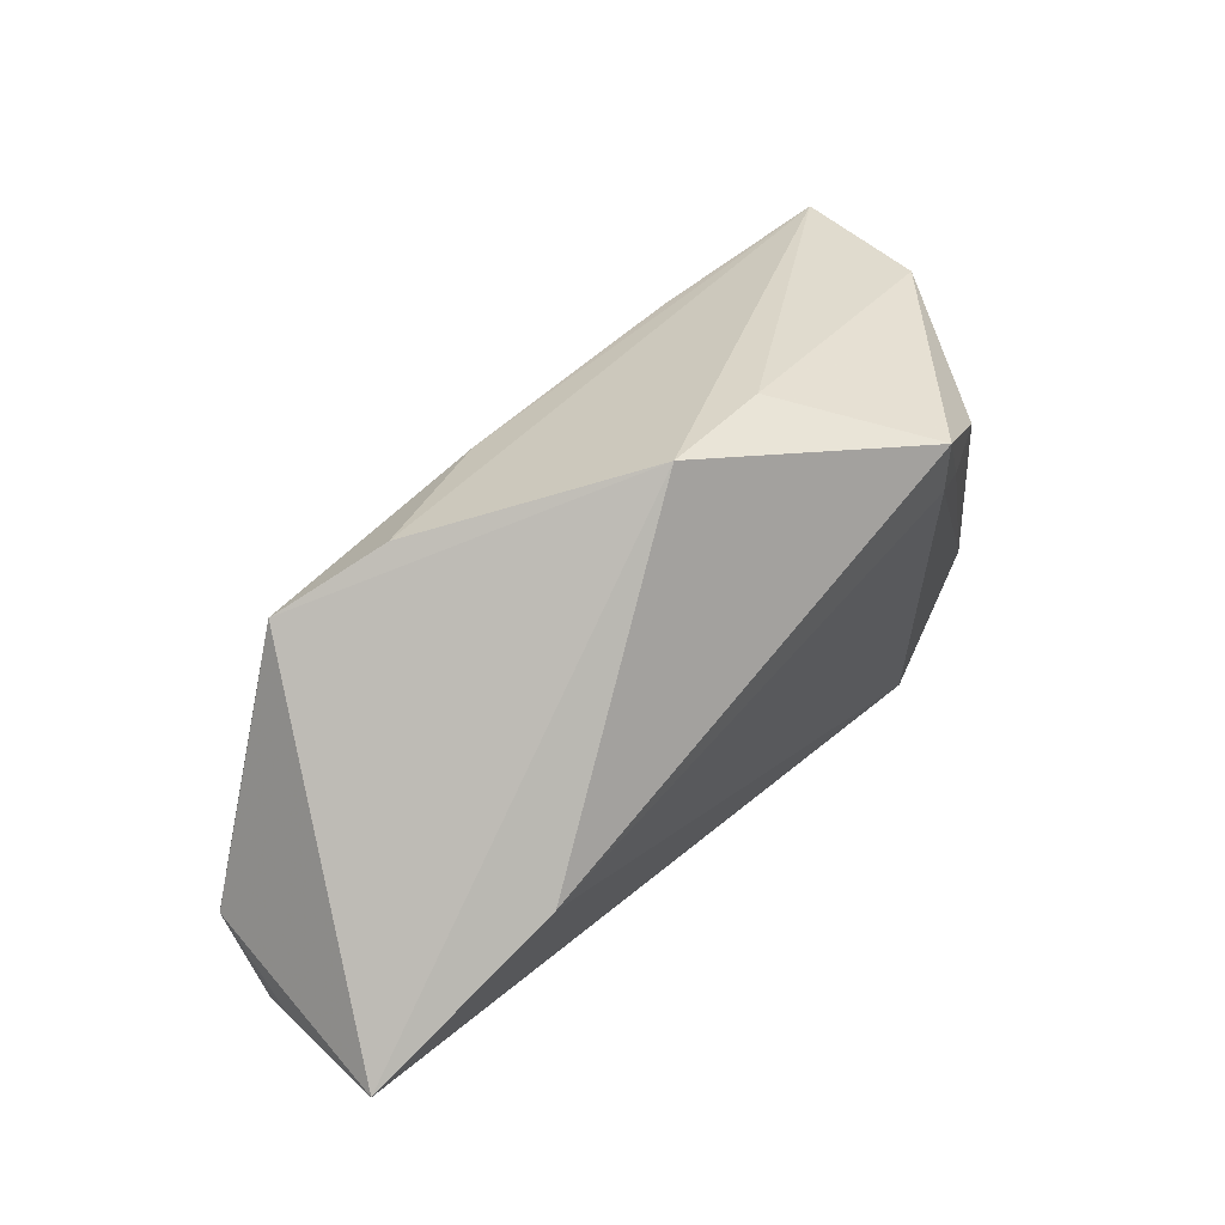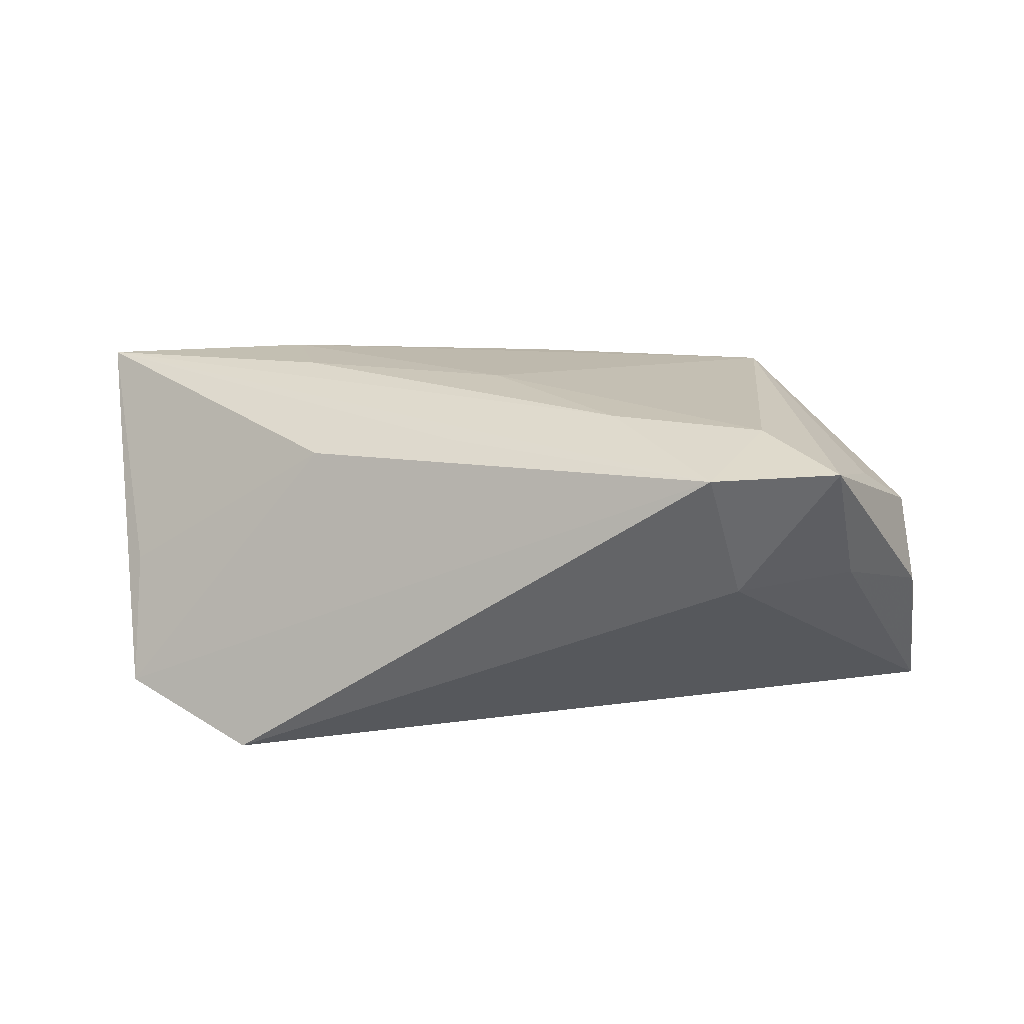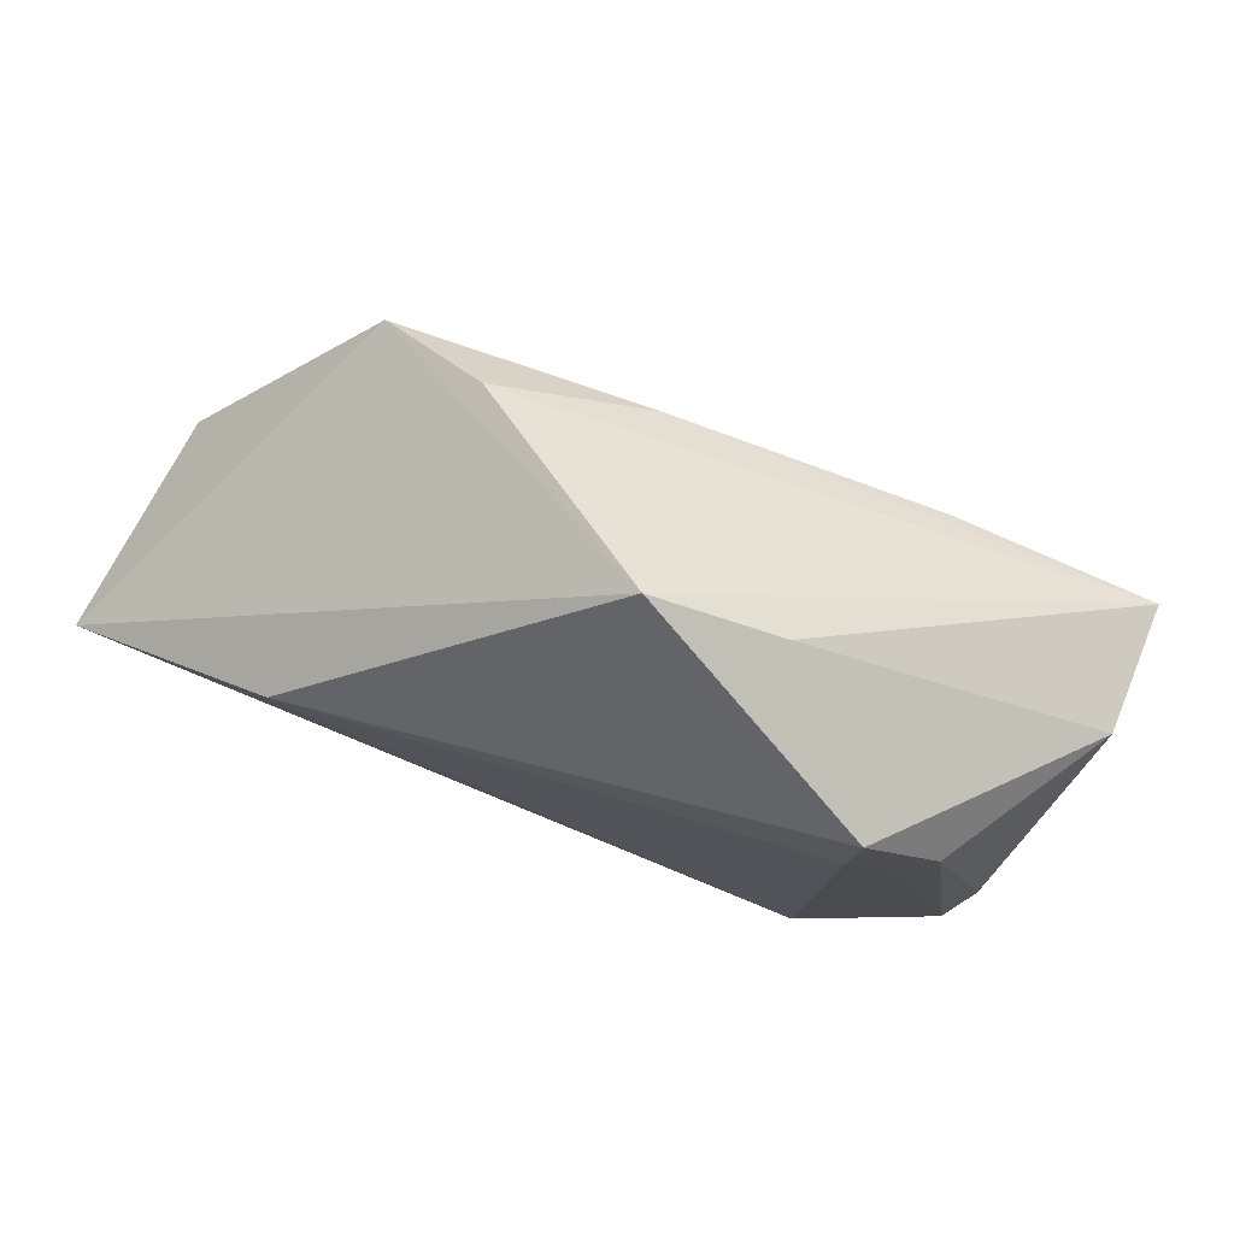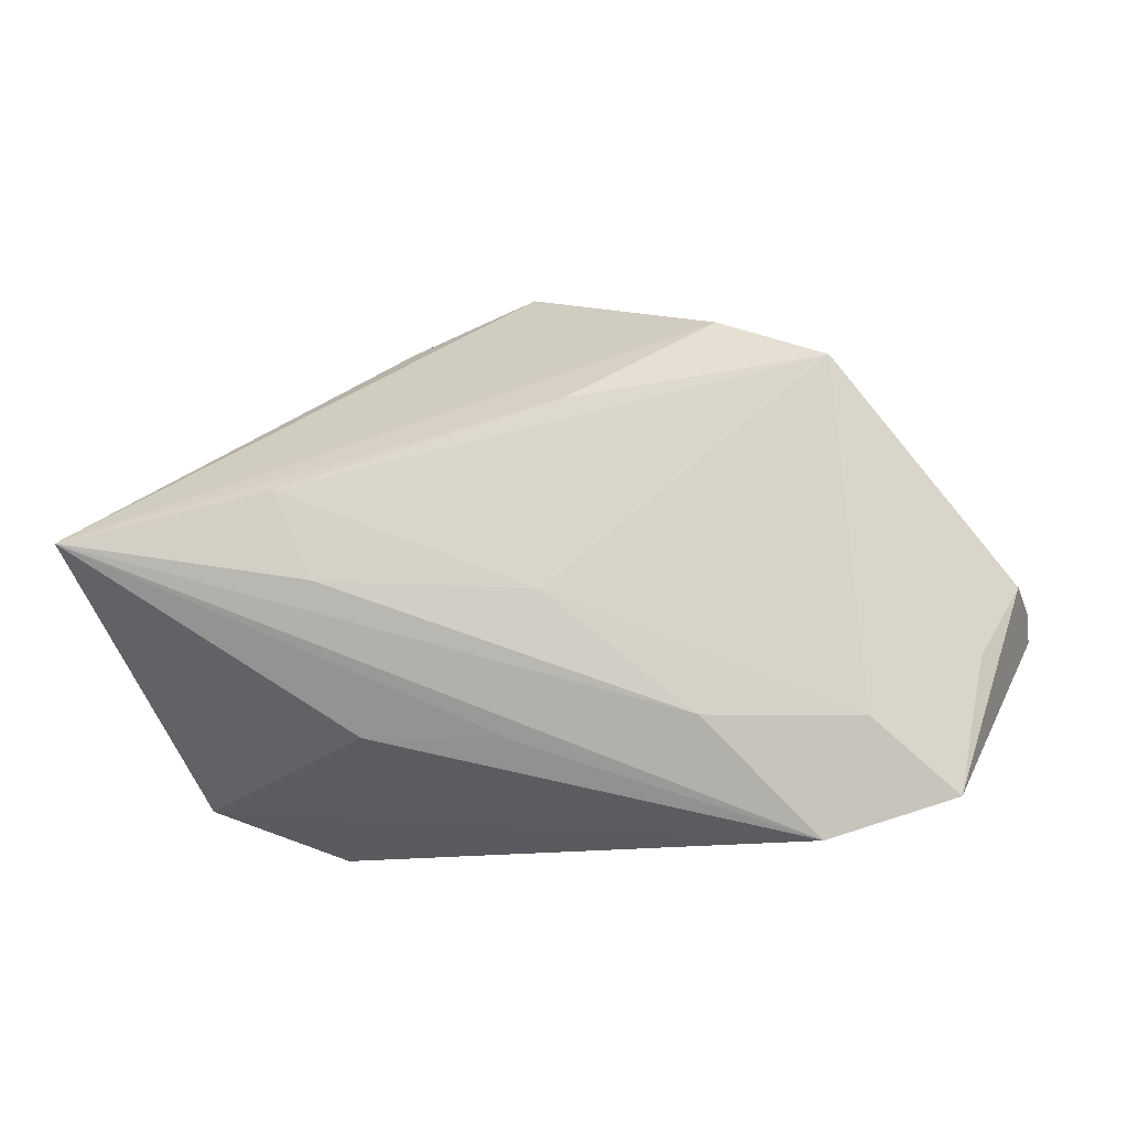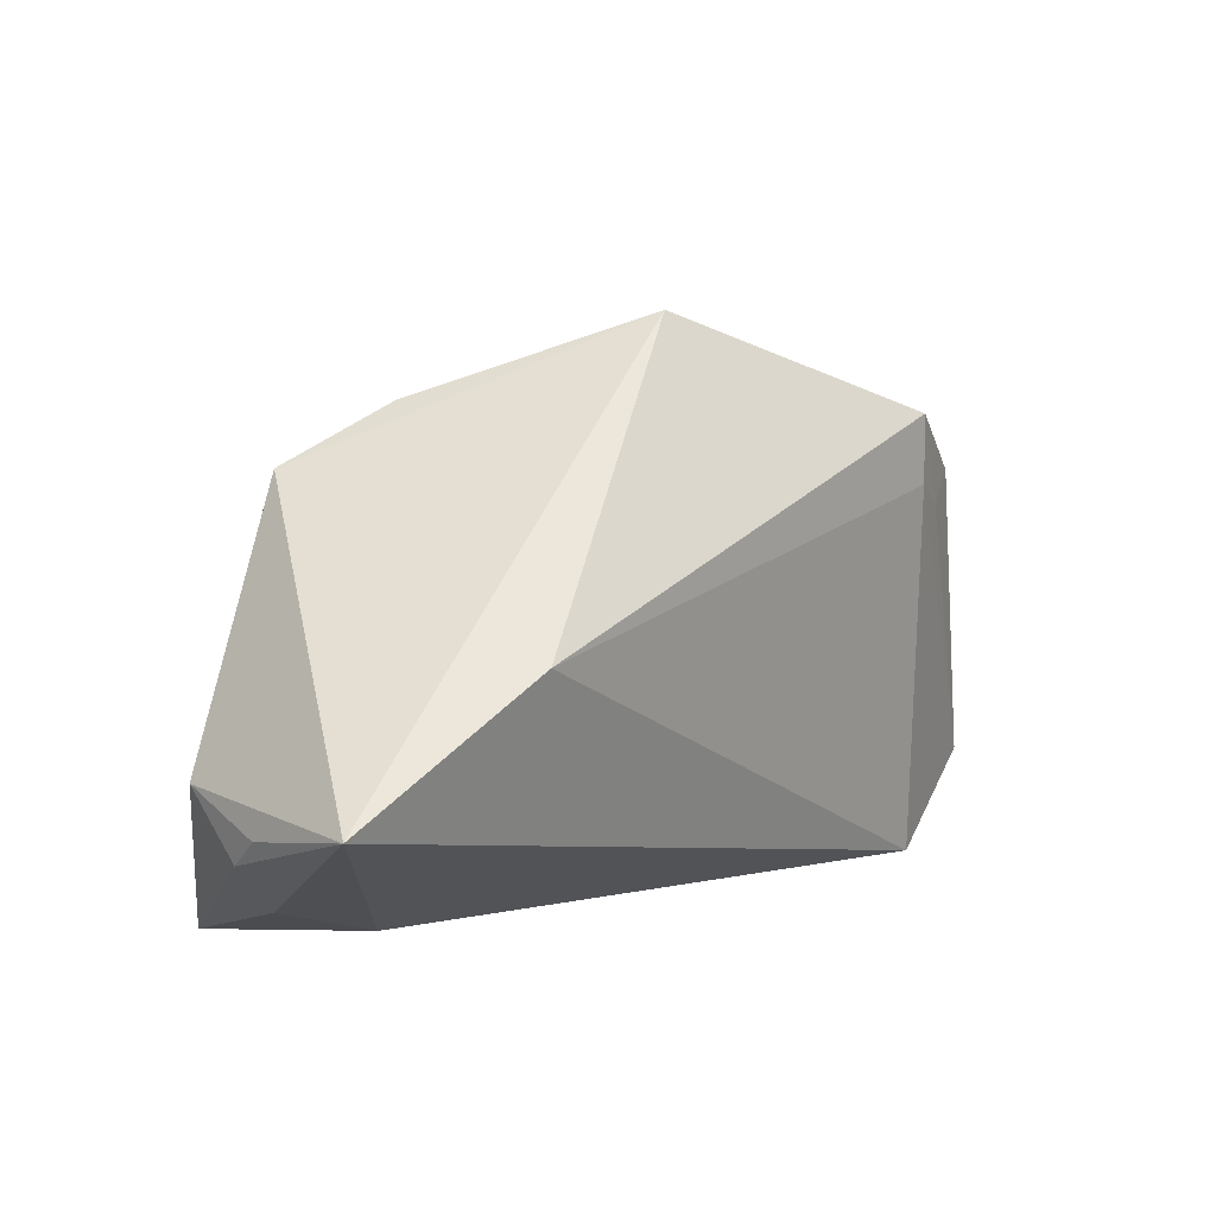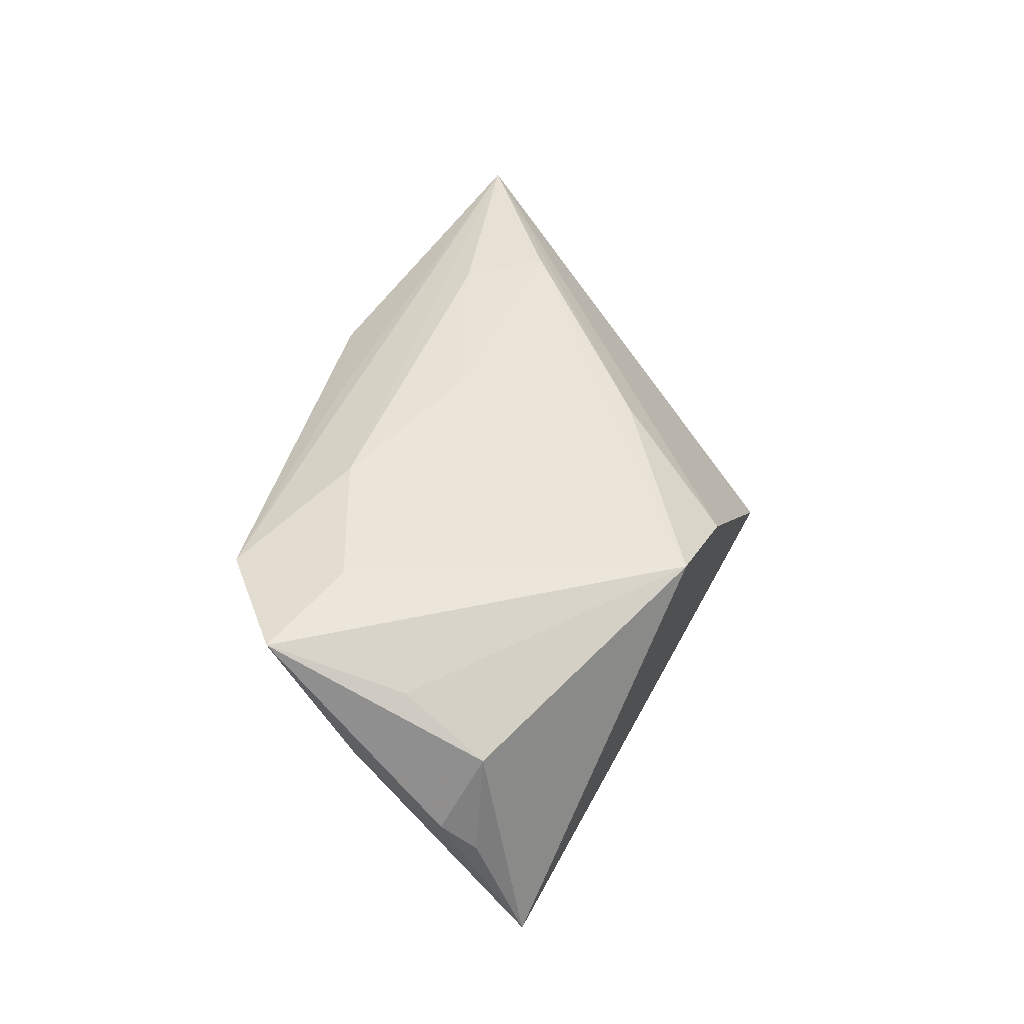
<metadata>
{"format":"obj","ext":"obj","renderer":"f3d","projection":"perspective","resolution":1024,"background":"white","views":[{"elev":64.1,"azim":133.5,"up":"+Y"},{"elev":21.4,"azim":10.1,"up":"+Z"},{"elev":77.1,"azim":-161.5,"up":"+Y"},{"elev":-10.4,"azim":4.9,"up":"+Y"},{"elev":22.7,"azim":133.1,"up":"+Y"},{"elev":40.9,"azim":88.3,"up":"+Z"}]}
</metadata>
<code>
v 0.04985 -0.01026 0.01453
v -0.03051 -0.03166 -0.02216
v -0.004119 0.03979 -0.004559
v 0.05859 0.003653 -0.02042
v -0.0568 0.00853 0.003974
v -0.04224 0.01423 -0.01669
v 0.04667 -0.0268 0.02006
v 0.03111 -0.03166 0.01994
v -0.04774 -0.02537 -0.01672
v 0.05726 -0.006402 -0.001562
v 0.01964 0.03091 0.01376
v 0.001708 0.02027 0.02006
v 0.03296 0.02513 0.01894
v -0.0584 0.003538 0.02138
v -0.03344 0.02411 -0.01946
v -0.0007027 -0.002997 0.023
v -0.02732 -0.00161 0.023
v 0.04884 -0.01727 0.003328
v 0.03282 0.01412 -0.02283
v -0.0494 -0.01604 -0.00238
v 0.03478 -0.02531 0.002892
v 0.05771 -0.002076 -0.00532
v -0.01961 0.03229 -0.002687
v -0.003339 -0.02033 0.01934
v 0.01723 -0.01762 0.023
v -0.05037 -0.01796 -0.01359
v 0.03642 -0.01781 0.02224
v -0.02239 -0.01924 0.01597
v 0.05515 -0.001083 0.007947
v -0.03725 0.01183 -0.01892
v -0.03257 0.01574 -0.02044
v -0.03226 0.009365 0.02219
f 13 4 3
f 21 2 4
f 10 4 22
f 18 4 10
f 18 21 4
f 9 31 2
f 4 2 19
f 2 31 19
f 31 15 19
f 3 4 19
f 19 15 3
f 11 13 3
f 3 14 11
f 21 18 7
f 7 18 10
f 23 15 5
f 3 15 23
f 5 14 23
f 23 14 3
f 26 14 5
f 26 9 14
f 13 11 12
f 12 11 14
f 8 9 2
f 2 21 8
f 21 7 8
f 29 7 10
f 10 22 29
f 4 13 29
f 29 22 4
f 9 26 6
f 5 15 6
f 6 26 5
f 14 8 25
f 9 8 28
f 13 7 1
f 1 29 13
f 7 29 1
f 31 9 30
f 9 6 30
f 30 15 31
f 30 6 15
f 32 12 14
f 13 12 32
f 27 7 13
f 27 8 7
f 27 25 8
f 14 9 20
f 20 28 14
f 9 28 20
f 24 8 14
f 14 28 24
f 24 28 8
f 14 25 17
f 17 32 14
f 13 32 16
f 32 17 16
f 16 17 25
f 16 27 13
f 25 27 16

</code>
